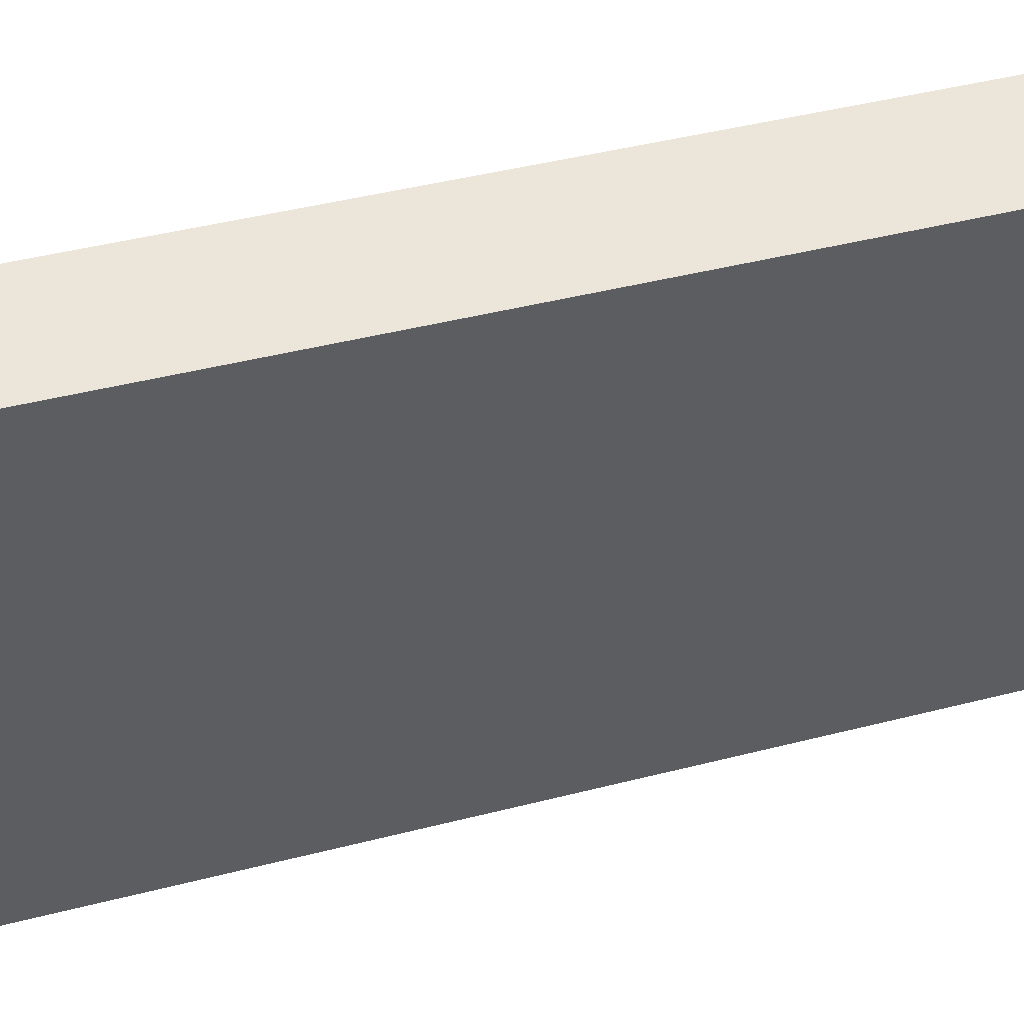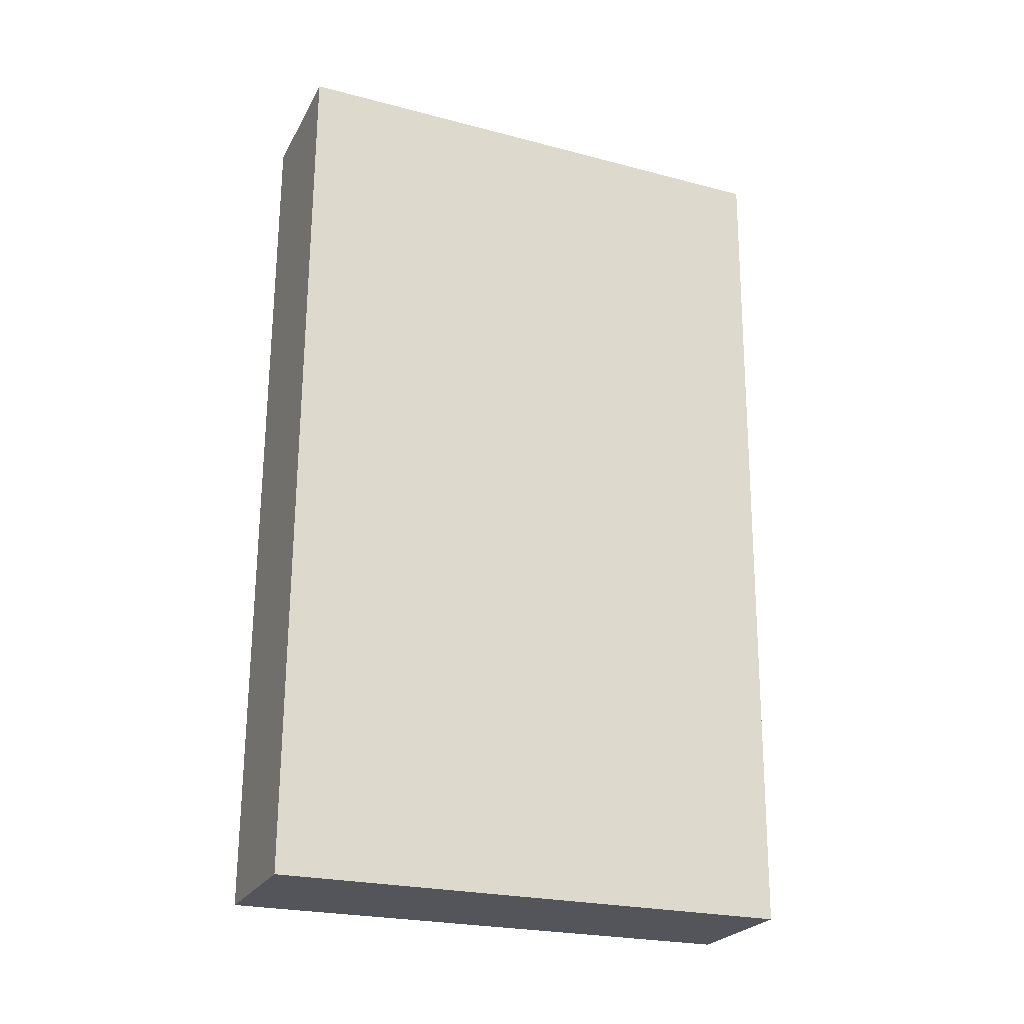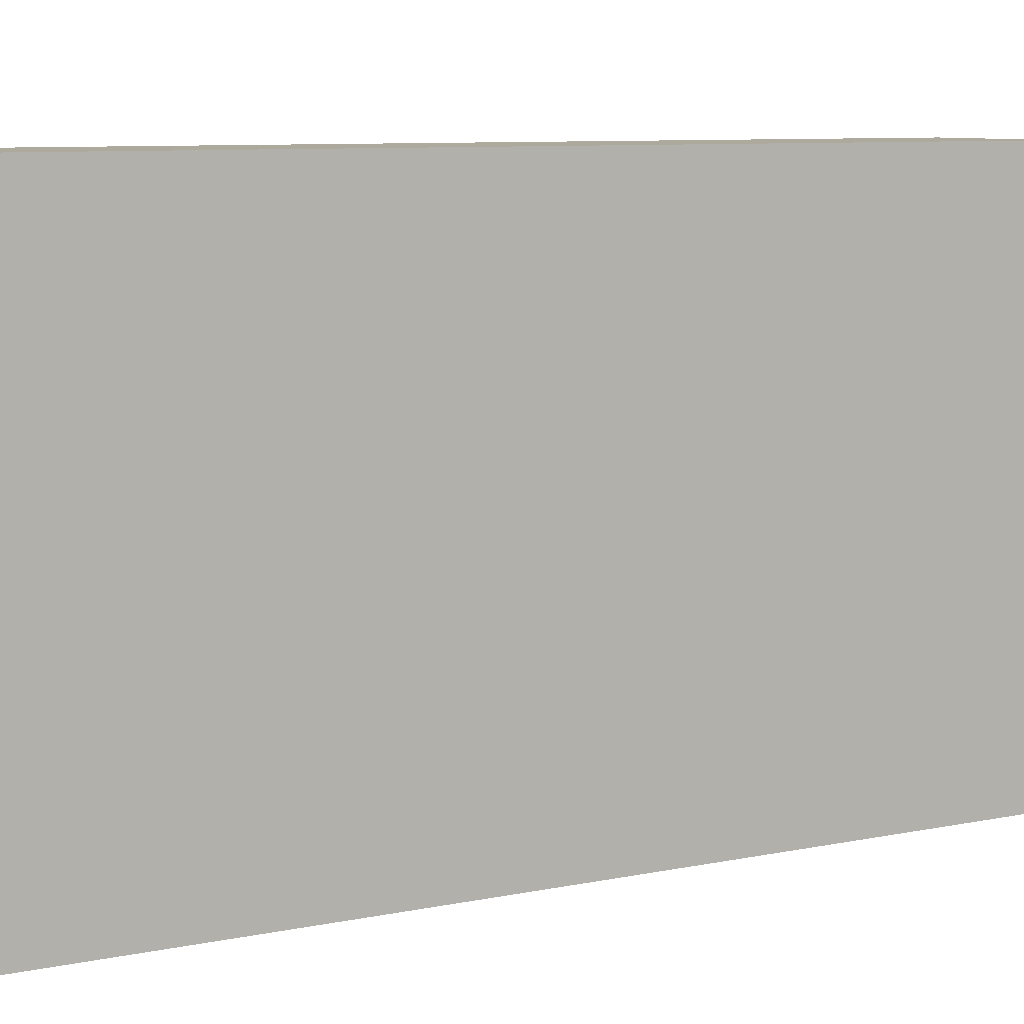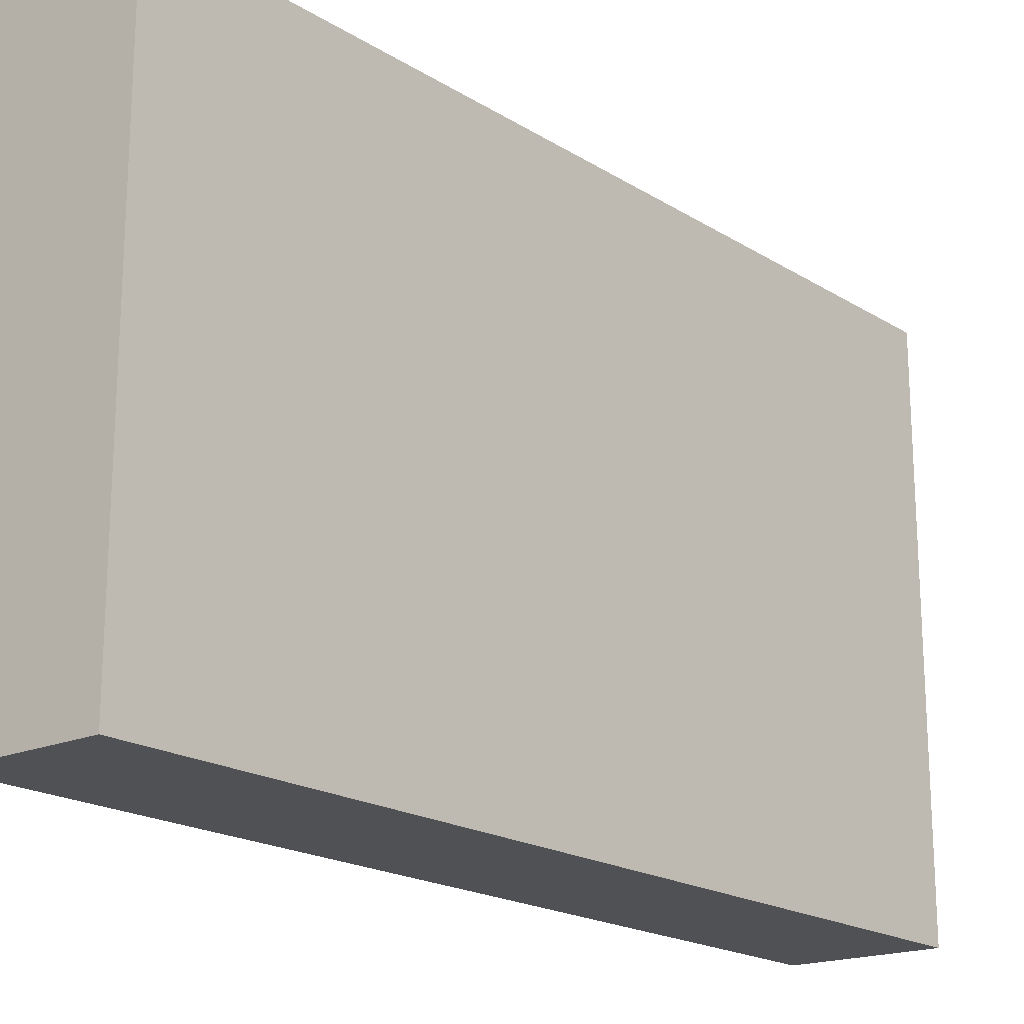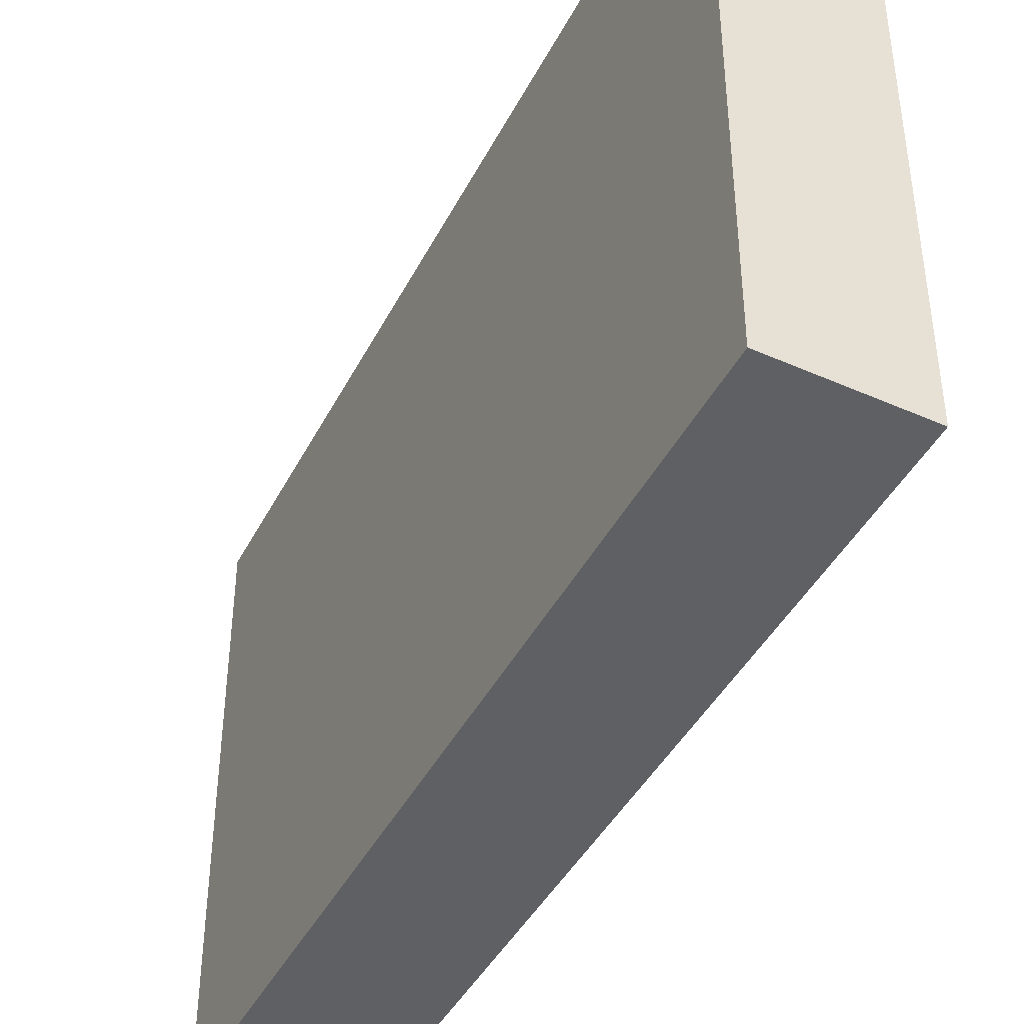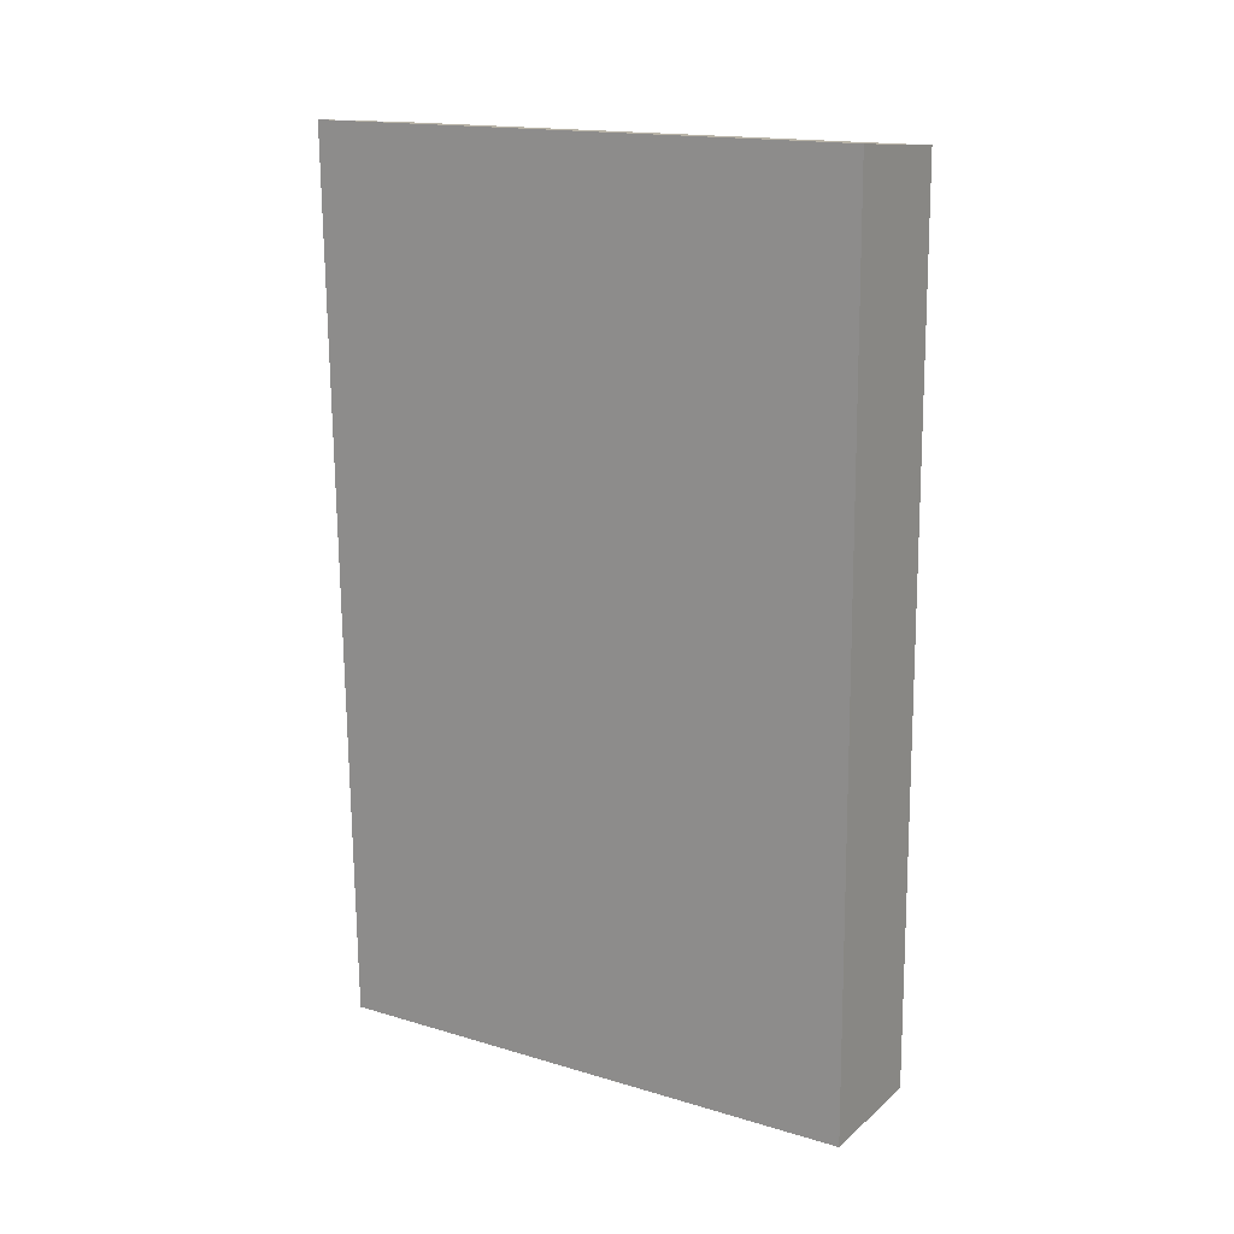
<metadata>
{"format":"obj","ext":"obj","renderer":"f3d","projection":"perspective","resolution":1024,"background":"white","views":[{"elev":47.1,"azim":-106.9,"up":"+Y"},{"elev":-23.6,"azim":-113.7,"up":"+Z"},{"elev":8.8,"azim":-119.4,"up":"+Y"},{"elev":-19.5,"azim":-139.9,"up":"+Y"},{"elev":-42.3,"azim":153.6,"up":"+Y"},{"elev":16.6,"azim":-59.0,"up":"+Z"}]}
</metadata>
<code>
v  0.091 3.346 -5.508
v  0.84 3.346 -0.063
v  0.929 3.346 -5.532
v  0 3.346 2.049e-16
v  0.84 3.858e-18 -0.063
v  0.929 3.387e-16 -5.532
v  0.091 3.373e-16 -5.508
v  0 0 0
g defaultobject
f 1 2 3
f 2 1 4
f 5 3 2
f 3 5 6
f 6 1 3
f 1 6 7
f 7 4 1
f 4 7 8
f 8 2 4
f 2 8 5
f 5 7 6
f 7 5 8

</code>
